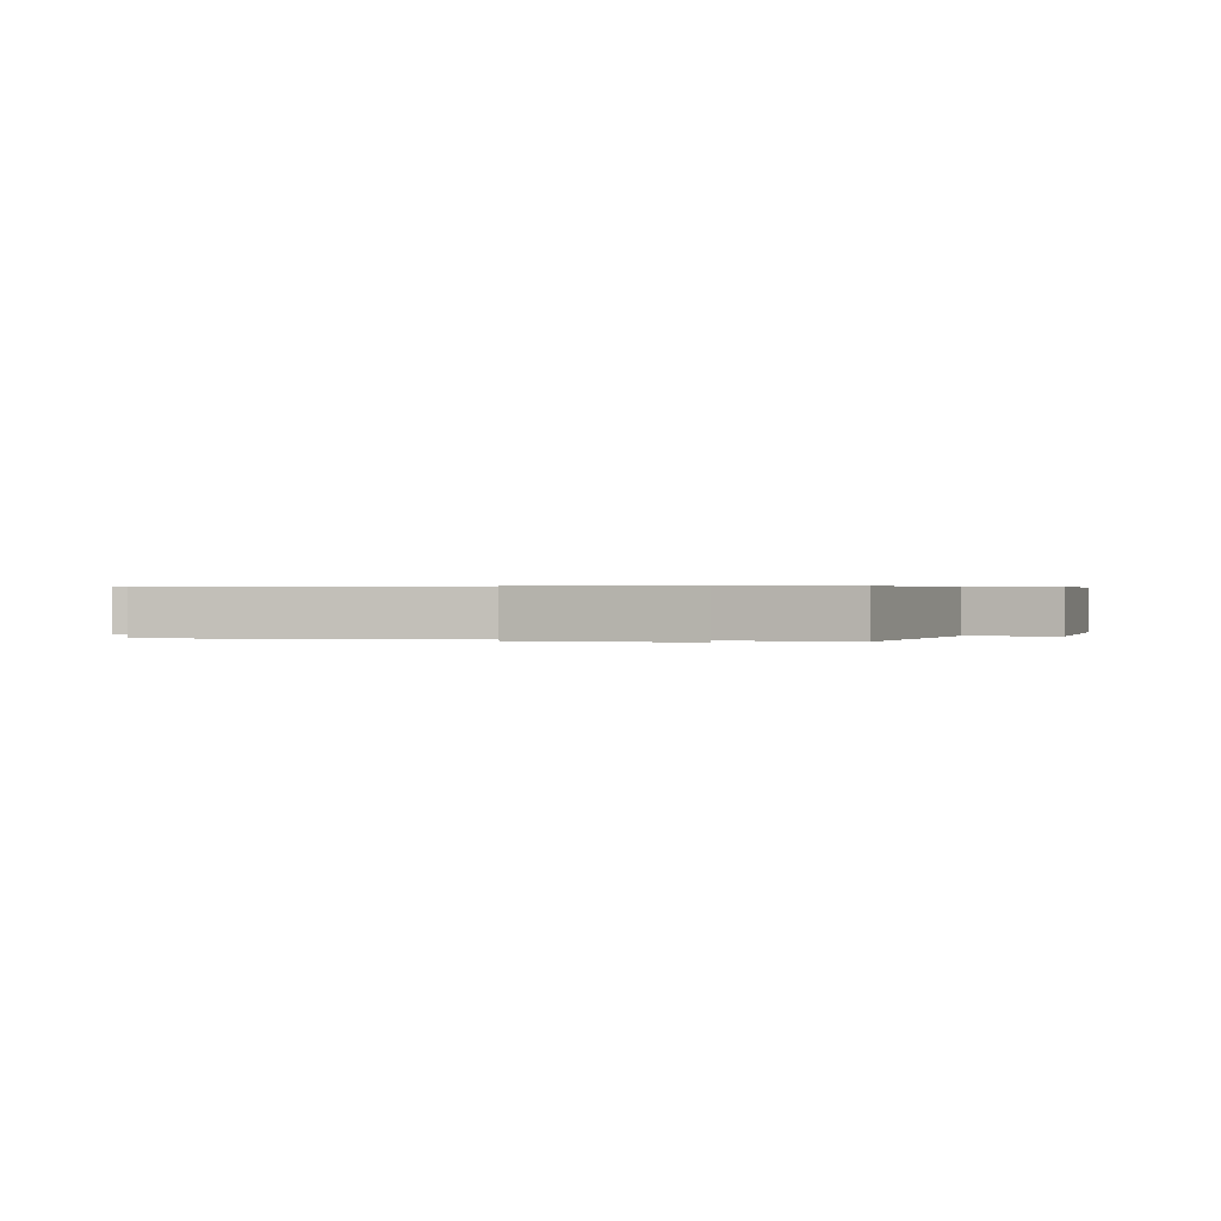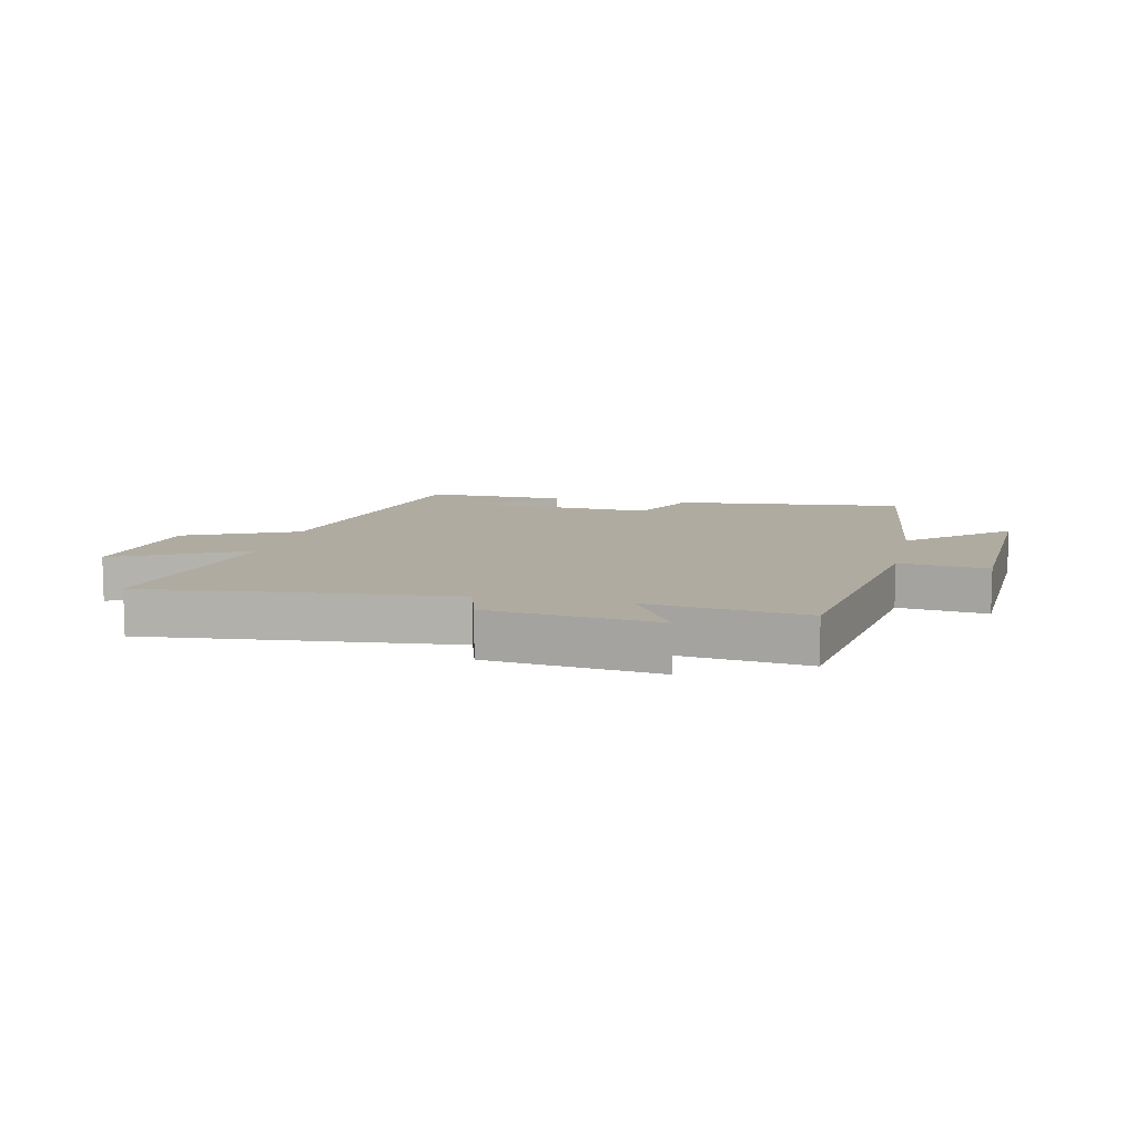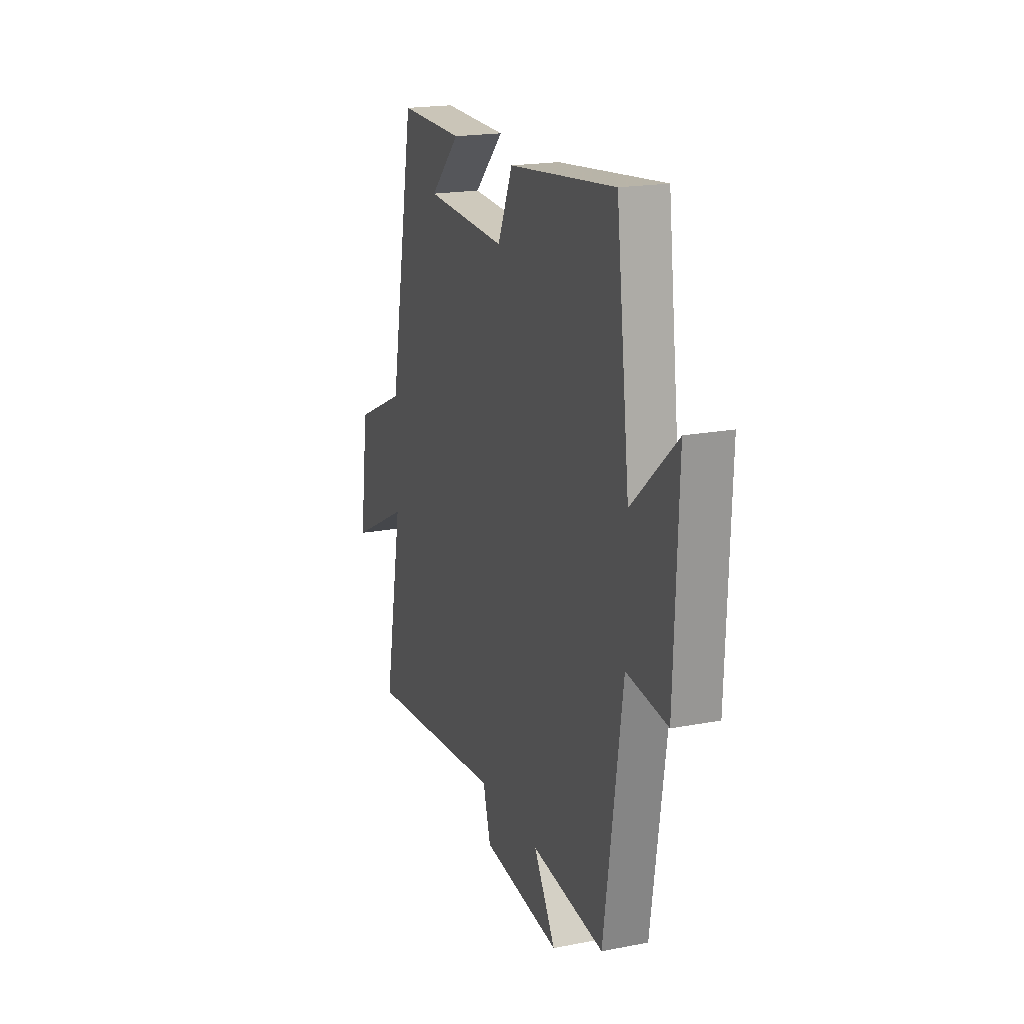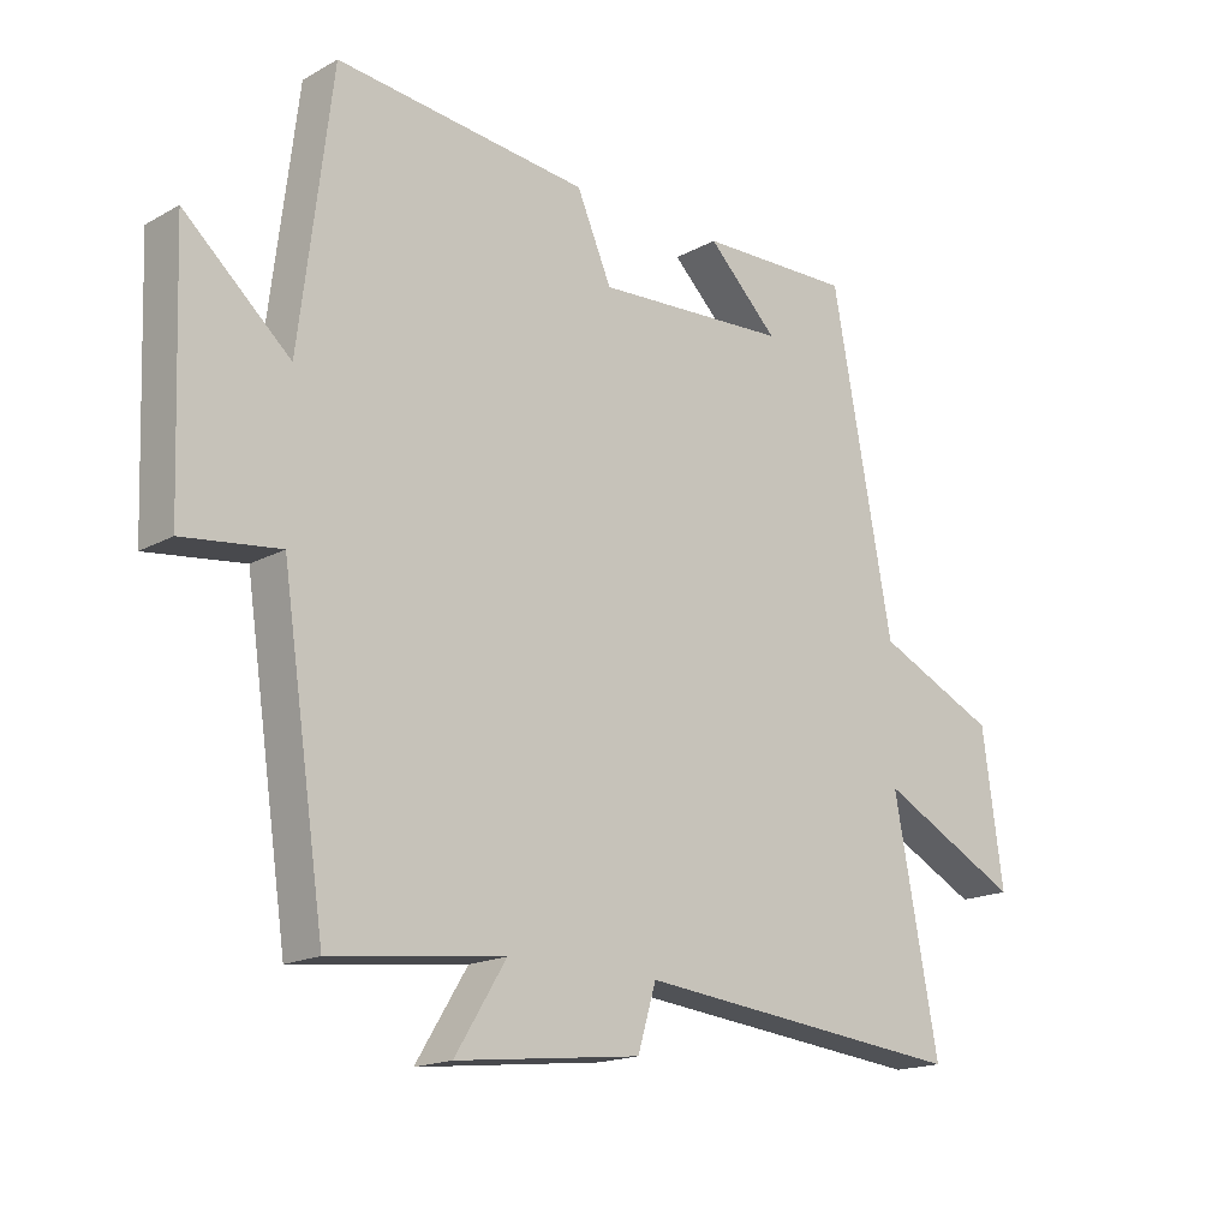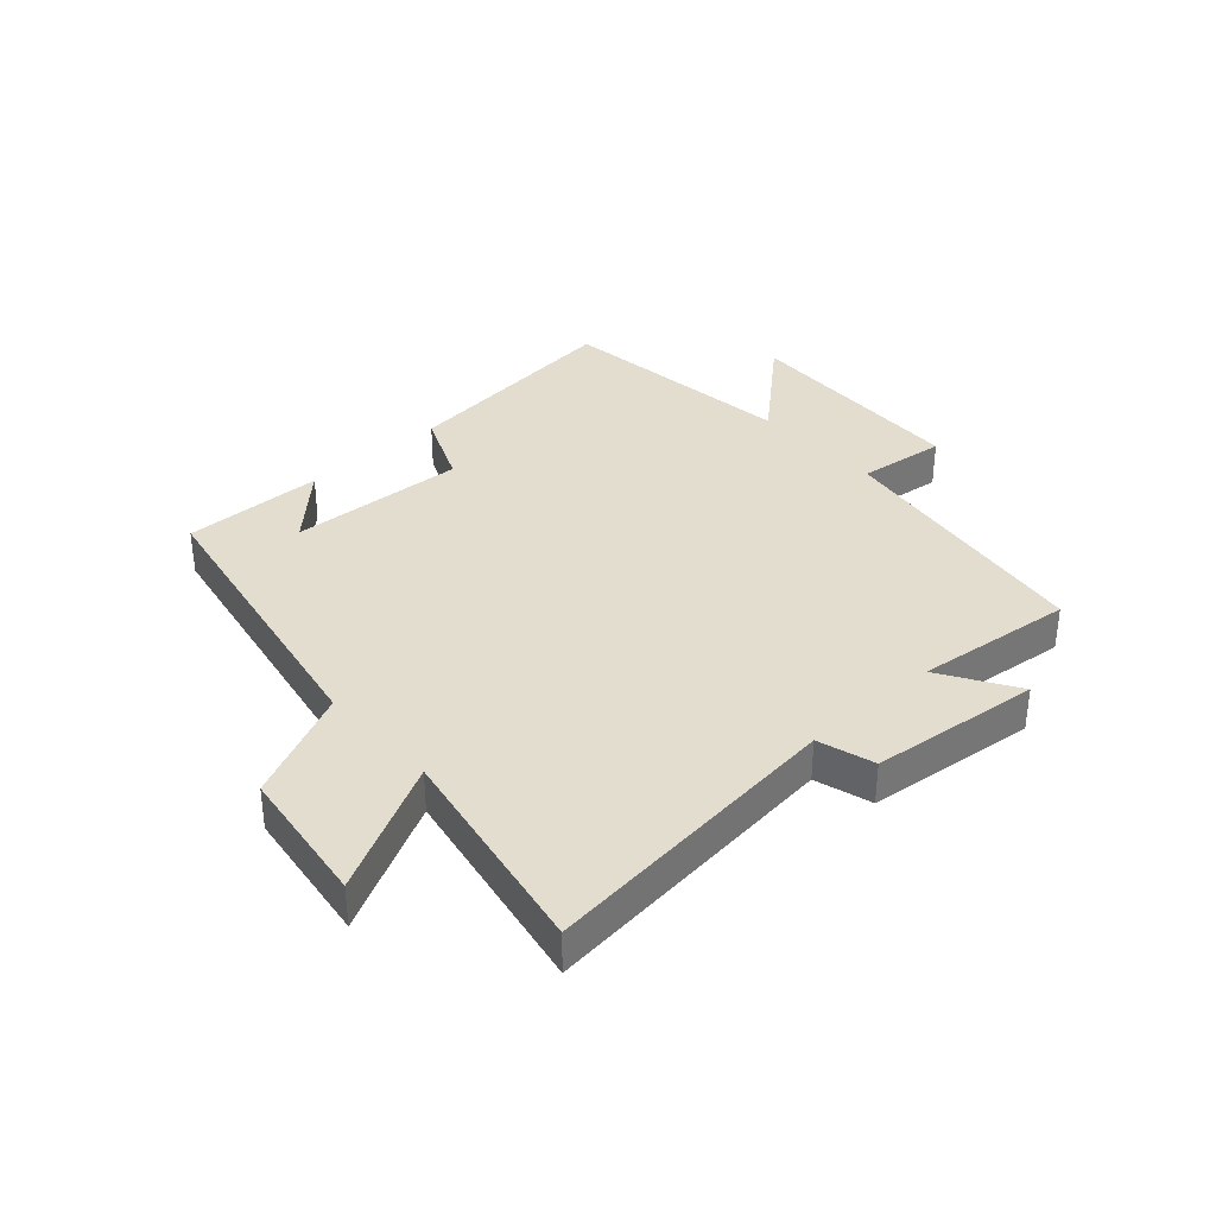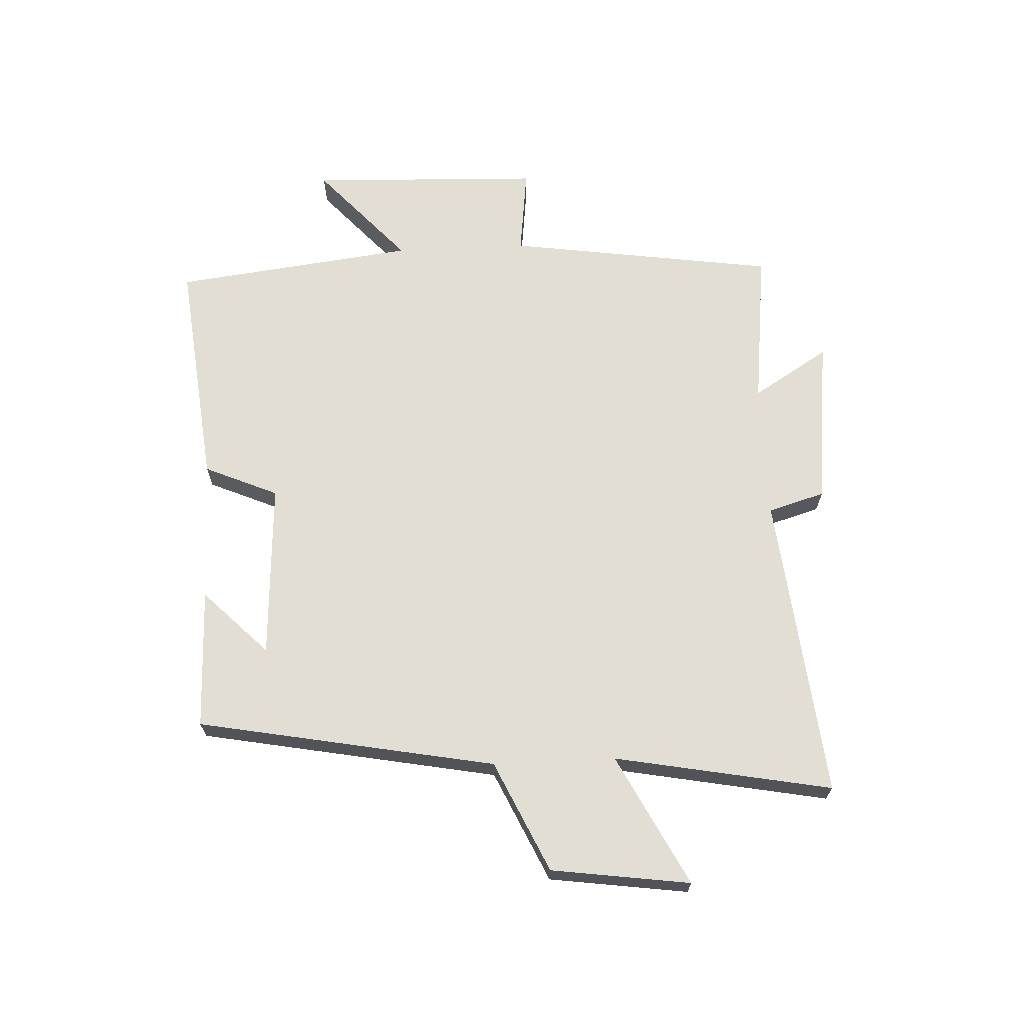
<metadata>
{"format":"obj","ext":"obj","renderer":"f3d","projection":"perspective","resolution":1024,"background":"white","views":[{"elev":0.4,"azim":-165.6,"up":"+Y"},{"elev":9.8,"azim":-167.1,"up":"+Y"},{"elev":19.3,"azim":-109.9,"up":"+Z"},{"elev":-17.1,"azim":-42.4,"up":"+Z"},{"elev":35.5,"azim":137.8,"up":"+Y"},{"elev":67.2,"azim":87.3,"up":"+Y"}]}
</metadata>
<code>
v 0.407 0.07 0.505
v 0.5 0.07 0.011
v 0.684 0.07 -0.074
v 0.716 0.07 -0.304
v 0.5 0.07 -0.193
v 0.568 0.07 -0.553
v 0.061 0.07 -0.5
v 0.033 0.07 -0.594
v -0.249 0.07 -0.626
v -0.171 0.07 -0.5
v -0.434 0.07 -0.531
v -0.5 0.07 -0.083
v -0.647 0.07 -0.101
v -0.661 0.07 0.285
v -0.5 0.07 0.141
v -0.451 0.07 0.542
v -0.067 0.07 0.5
v -0.014 0.07 0.378
v 0.28 0.07 0.394
v 0.173 0.07 0.5
v 0.407 0 0.505
v 0.5 0 0.011
v 0.684 0 -0.074
v 0.716 0 -0.304
v 0.5 0 -0.193
v 0.568 0 -0.553
v 0.061 0 -0.5
v 0.033 0 -0.594
v -0.249 0 -0.626
v -0.171 0 -0.5
v -0.434 0 -0.531
v -0.5 0 -0.083
v -0.647 0 -0.101
v -0.661 0 0.285
v -0.5 0 0.141
v -0.451 0 0.542
v -0.067 0 0.5
v -0.014 0 0.378
v 0.28 0 0.394
v 0.173 0 0.5
f 19 20 1
f 15 16 17 18
f 15 18 19
f 12 13 14 15
f 12 15 19
f 11 12 19
f 10 11 19
f 7 8 9 10
f 19 1 2
f 10 19 2
f 7 10 2
f 5 6 7
f 2 3 4 5
f 2 5 7
f 21 40 39
f 38 37 36 35
f 39 38 35
f 35 34 33 32
f 39 35 32
f 39 32 31
f 39 31 30
f 30 29 28 27
f 22 21 39
f 22 39 30
f 22 30 27
f 27 26 25
f 25 24 23 22
f 27 25 22
f 1 21 22 2
f 2 22 23 3
f 3 23 24 4
f 4 24 25 5
f 5 25 26 6
f 6 26 27 7
f 7 27 28 8
f 8 28 29 9
f 9 29 30 10
f 10 30 31 11
f 11 31 32 12
f 12 32 33 13
f 13 33 34 14
f 14 34 35 15
f 15 35 36 16
f 16 36 37 17
f 17 37 38 18
f 18 38 39 19
f 19 39 40 20
f 20 40 21 1

</code>
